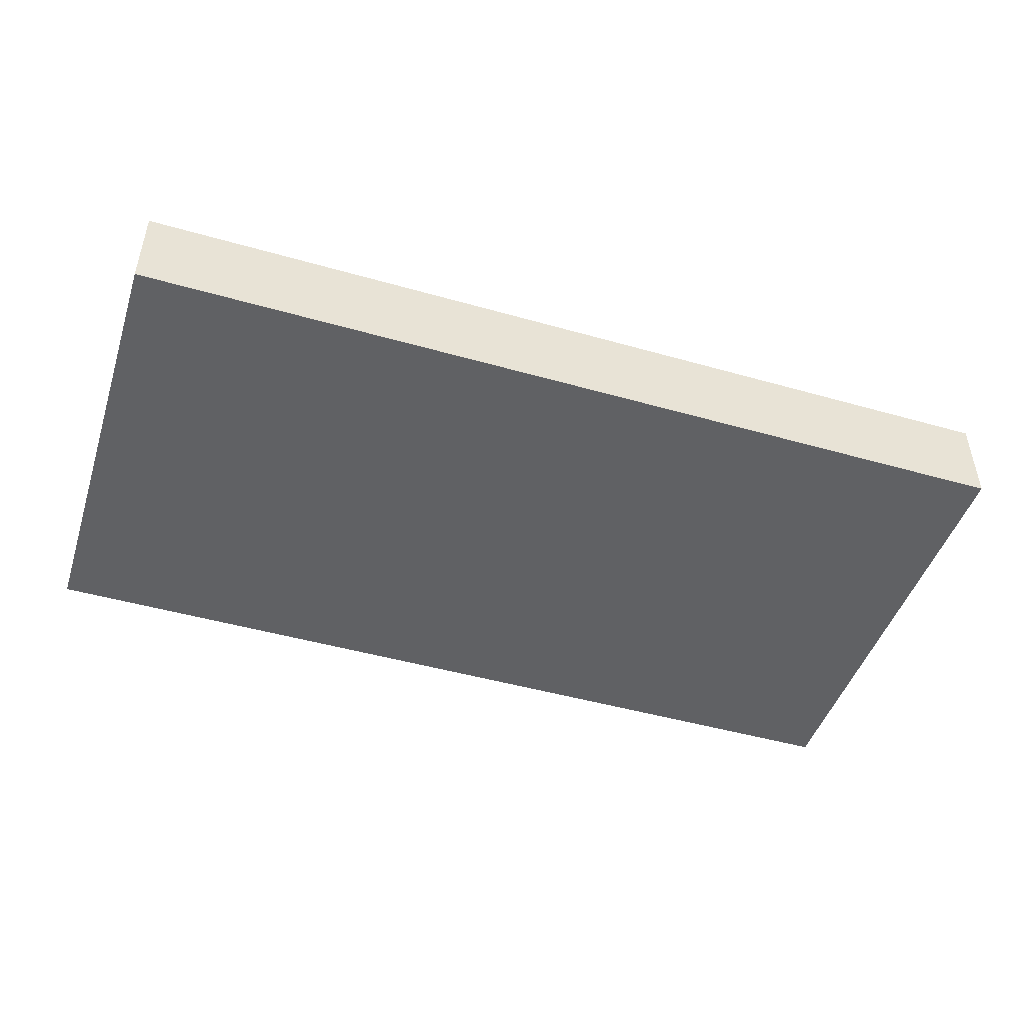
<metadata>
{"format":"obj","ext":"obj","renderer":"f3d","projection":"perspective","resolution":1024,"background":"white","views":[{"elev":-46.9,"azim":162.1,"up":"+Z"}]}
</metadata>
<code>
g default
v -5 -2.5 0.5
v 5 -2.5 0.5
v -5 2.5 0.5
v 5 2.5 0.5
v -5 2.5 -0.5
v 5 2.5 -0.5
v -5 -2.5 -0.5
v 5 -2.5 -0.5
v 0 2.5 0.5
v 0 2.5 -0.5
v 0 -2.5 -0.5
v 0 -2.5 0.5
v 2.5 2.5 0.5
v 2.5 2.5 -0.5
v 2.5 -2.5 -0.5
v 2.5 -2.5 0.5
v -2.5 2.5 0.5
v -2.5 2.5 -0.5
v -2.5 -2.5 -0.5
v -2.5 -2.5 0.5
v 0 0 0.5
v -2.5 0 0.5
v -5 0 0.5
v -5 0 -0.5
v -2.5 0 -0.5
v 0 0 -0.5
v 2.5 0 -0.5
v 5 0 -0.5
v 5 0 0.5
v 2.5 0 0.5
v 0 1.25 0.5
v -2.5 1.25 0.5
v -5 1.25 0.5
v -5 1.25 -0.5
v -2.5 1.25 -0.5
v 0 1.25 -0.5
v 2.5 1.25 -0.5
v 5 1.25 -0.5
v 5 1.25 0.5
v 2.5 1.25 0.5
v 0 -1.25 0.5
v -2.5 -1.25 0.5
v -5 -1.25 0.5
v -5 -1.25 -0.5
v -2.5 -1.25 -0.5
v 0 -1.25 -0.5
v 2.5 -1.25 -0.5
v 5 -1.25 -0.5
v 5 -1.25 0.5
v 2.5 -1.25 0.5
v -1.25 2.5 0.5
v -1.25 2.5 -0.5
v -1.25 1.25 -0.5
v -1.25 0 -0.5
v -1.25 -1.25 -0.5
v -1.25 -2.5 -0.5
v -1.25 -2.5 0.5
v -1.25 -1.25 0.5
v -1.25 0 0.5
v -1.25 1.25 0.5
v 1.25 2.5 0.5
v 1.25 2.5 -0.5
v 1.25 1.25 -0.5
v 1.25 0 -0.5
v 1.25 -1.25 -0.5
v 1.25 -2.5 -0.5
v 1.25 -2.5 0.5
v 1.25 -1.25 0.5
v 1.25 0 0.5
v 1.25 1.25 0.5
v 3.75 2.5 0.5
v 3.75 2.5 -0.5
v 3.75 1.25 -0.5
v 3.75 0 -0.5
v 3.75 -1.25 -0.5
v 3.75 -2.5 -0.5
v 3.75 -2.5 0.5
v 3.75 -1.25 0.5
v 3.75 0 0.5
v 3.75 1.25 0.5
v -3.75 2.5 0.5
v -3.75 2.5 -0.5
v -3.75 1.25 -0.5
v -3.75 0 -0.5
v -3.75 -1.25 -0.5
v -3.75 -2.5 -0.5
v -3.75 -2.5 0.5
v -3.75 -1.25 0.5
v -3.75 0 0.5
v -3.75 1.25 0.5
v -0.625 2.5 0.5
v -0.625 2.5 -0.5
v -0.625 1.25 -0.5
v -0.625 0 -0.5
v -0.625 -1.25 -0.5
v -0.625 -2.5 -0.5
v -0.625 -2.5 0.5
v -0.625 -1.25 0.5
v -0.625 0 0.5
v -0.625 1.25 0.5
v -1.875 2.5 0.5
v -1.875 2.5 -0.5
v -1.875 1.25 -0.5
v -1.875 0 -0.5
v -1.875 -1.25 -0.5
v -1.875 -2.5 -0.5
v -1.875 -2.5 0.5
v -1.875 -1.25 0.5
v -1.875 0 0.5
v -1.875 1.25 0.5
v -3.125 2.5 0.5
v -3.125 2.5 -0.5
v -3.125 1.25 -0.5
v -3.125 0 -0.5
v -3.125 -1.25 -0.5
v -3.125 -2.5 -0.5
v -3.125 -2.5 0.5
v -3.125 -1.25 0.5
v -3.125 0 0.5
v -3.125 1.25 0.5
v -4.375 2.5 0.5
v -4.375 2.5 -0.5
v -4.375 1.25 -0.5
v -4.375 0 -0.5
v -4.375 -1.25 -0.5
v -4.375 -2.5 -0.5
v -4.375 -2.5 0.5
v -4.375 -1.25 0.5
v -4.375 0 0.5
v -4.375 1.25 0.5
v 0.625 2.5 0.5
v 0.625 2.5 -0.5
v 0.625 1.25 -0.5
v 0.625 0 -0.5
v 0.625 -1.25 -0.5
v 0.625 -2.5 -0.5
v 0.625 -2.5 0.5
v 0.625 -1.25 0.5
v 0.625 0 0.5
v 0.625 1.25 0.5
v 1.875 2.5 0.5
v 1.875 2.5 -0.5
v 1.875 1.25 -0.5
v 1.875 0 -0.5
v 1.875 -1.25 -0.5
v 1.875 -2.5 -0.5
v 1.875 -2.5 0.5
v 1.875 -1.25 0.5
v 1.875 0 0.5
v 1.875 1.25 0.5
v 3.125 2.5 0.5
v 3.125 2.5 -0.5
v 3.125 1.25 -0.5
v 3.125 0 -0.5
v 3.125 -1.25 -0.5
v 3.125 -2.5 -0.5
v 3.125 -2.5 0.5
v 3.125 -1.25 0.5
v 3.125 0 0.5
v 3.125 1.25 0.5
v 4.375 2.5 0.5
v 4.375 2.5 -0.5
v 4.375 1.25 -0.5
v 4.375 0 -0.5
v 4.375 -1.25 -0.5
v 4.375 -2.5 -0.5
v 4.375 -2.5 0.5
v 4.375 -1.25 0.5
v 4.375 0 0.5
v 4.375 1.25 0.5
v -5 2.5 0
v -5 1.25 0
v -5 0 0
v -5 -1.25 0
v -5 -2.5 0
v -4.375 -2.5 0
v -3.75 -2.5 0
v -3.125 -2.5 0
v -2.5 -2.5 0
v -1.875 -2.5 0
v -1.25 -2.5 0
v -0.625 -2.5 0
v 0 -2.5 0
v 0.625 -2.5 0
v 1.25 -2.5 0
v 1.875 -2.5 0
v 2.5 -2.5 0
v 3.125 -2.5 0
v 3.75 -2.5 0
v 4.375 -2.5 0
v 5 -2.5 0
v 5 -1.25 0
v 5 0 0
v 5 1.25 0
v 5 2.5 0
v 4.375 2.5 0
v 3.75 2.5 0
v 3.125 2.5 0
v 2.5 2.5 0
v 1.875 2.5 0
v 1.25 2.5 0
v 0.625 2.5 0
v 0 2.5 0
v -0.625 2.5 0
v -1.25 2.5 0
v -1.875 2.5 0
v -2.5 2.5 0
v -3.125 2.5 0
v -3.75 2.5 0
v -4.375 2.5 0
g pCube1
f 1 127 43
f 43 127 128
f 3 121 171
f 171 121 210
f 44 125 7
f 7 125 126
f 175 176 1
f 1 176 127
f 2 191 49
f 49 191 192
f 175 1 174
f 174 1 43
f 9 131 203
f 203 131 202
f 11 46 136
f 136 46 135
f 12 183 137
f 137 183 184
f 138 41 137
f 137 41 12
f 13 151 199
f 199 151 198
f 15 47 156
f 156 47 155
f 16 187 157
f 157 187 188
f 50 16 158
f 158 16 157
f 17 101 207
f 207 101 206
f 19 45 106
f 106 45 105
f 20 179 107
f 107 179 180
f 42 20 108
f 108 20 107
f 32 22 110
f 110 22 109
f 23 129 33
f 33 129 130
f 173 23 172
f 172 23 33
f 34 123 24
f 24 123 124
f 104 25 103
f 103 25 35
f 134 26 133
f 133 26 36
f 154 27 153
f 153 27 37
f 29 193 39
f 39 193 194
f 40 30 160
f 160 30 159
f 140 31 139
f 139 31 21
f 17 32 101
f 101 32 110
f 33 130 3
f 3 130 121
f 172 33 171
f 171 33 3
f 5 122 34
f 34 122 123
f 103 35 102
f 102 35 18
f 133 36 132
f 132 36 10
f 153 37 152
f 152 37 14
f 39 194 4
f 4 194 195
f 13 40 151
f 151 40 160
f 9 31 131
f 131 31 140
f 22 42 109
f 109 42 108
f 43 128 23
f 23 128 129
f 174 43 173
f 173 43 23
f 24 124 44
f 44 124 125
f 105 45 104
f 104 45 25
f 135 46 134
f 134 46 26
f 155 47 154
f 154 47 27
f 49 192 29
f 29 192 193
f 30 50 159
f 159 50 158
f 139 21 138
f 138 21 41
f 51 91 205
f 205 91 204
f 93 53 92
f 92 53 52
f 94 54 93
f 93 54 53
f 95 55 94
f 94 55 54
f 56 55 96
f 96 55 95
f 57 181 97
f 97 181 182
f 58 57 98
f 98 57 97
f 59 58 99
f 99 58 98
f 60 59 100
f 100 59 99
f 51 60 91
f 91 60 100
f 61 141 201
f 201 141 200
f 143 63 142
f 142 63 62
f 144 64 143
f 143 64 63
f 145 65 144
f 144 65 64
f 66 65 146
f 146 65 145
f 67 185 147
f 147 185 186
f 148 68 147
f 147 68 67
f 149 69 148
f 148 69 68
f 150 70 149
f 149 70 69
f 61 70 141
f 141 70 150
f 71 161 197
f 197 161 196
f 163 73 162
f 162 73 72
f 164 74 163
f 163 74 73
f 165 75 164
f 164 75 74
f 76 75 166
f 166 75 165
f 77 189 167
f 167 189 190
f 78 77 168
f 168 77 167
f 79 78 169
f 169 78 168
f 80 79 170
f 170 79 169
f 71 80 161
f 161 80 170
f 81 111 209
f 209 111 208
f 83 82 113
f 113 82 112
f 84 83 114
f 114 83 113
f 85 84 115
f 115 84 114
f 86 85 116
f 116 85 115
f 87 177 117
f 117 177 178
f 88 87 118
f 118 87 117
f 89 88 119
f 119 88 118
f 90 89 120
f 120 89 119
f 81 90 111
f 111 90 120
f 91 9 204
f 204 9 203
f 36 93 10
f 10 93 92
f 26 94 36
f 36 94 93
f 46 95 26
f 26 95 94
f 96 95 11
f 11 95 46
f 97 182 12
f 12 182 183
f 98 97 41
f 41 97 12
f 99 98 21
f 21 98 41
f 100 99 31
f 31 99 21
f 91 100 9
f 9 100 31
f 101 51 206
f 206 51 205
f 53 103 52
f 52 103 102
f 54 104 53
f 53 104 103
f 55 105 54
f 54 105 104
f 106 105 56
f 56 105 55
f 107 180 57
f 57 180 181
f 108 107 58
f 58 107 57
f 109 108 59
f 59 108 58
f 110 109 60
f 60 109 59
f 101 110 51
f 51 110 60
f 111 17 208
f 208 17 207
f 113 112 35
f 35 112 18
f 114 113 25
f 25 113 35
f 115 114 45
f 45 114 25
f 116 115 19
f 19 115 45
f 117 178 20
f 20 178 179
f 118 117 42
f 42 117 20
f 119 118 22
f 22 118 42
f 120 119 32
f 32 119 22
f 111 120 17
f 17 120 32
f 121 81 210
f 210 81 209
f 123 122 83
f 83 122 82
f 124 123 84
f 84 123 83
f 125 124 85
f 85 124 84
f 126 125 86
f 86 125 85
f 127 176 87
f 87 176 177
f 128 127 88
f 88 127 87
f 129 128 89
f 89 128 88
f 130 129 90
f 90 129 89
f 121 130 81
f 81 130 90
f 131 61 202
f 202 61 201
f 63 133 62
f 62 133 132
f 64 134 63
f 63 134 133
f 65 135 64
f 64 135 134
f 136 135 66
f 66 135 65
f 137 184 67
f 67 184 185
f 68 138 67
f 67 138 137
f 69 139 68
f 68 139 138
f 70 140 69
f 69 140 139
f 131 140 61
f 61 140 70
f 141 13 200
f 200 13 199
f 37 143 14
f 14 143 142
f 27 144 37
f 37 144 143
f 47 145 27
f 27 145 144
f 146 145 15
f 15 145 47
f 147 186 16
f 16 186 187
f 50 148 16
f 16 148 147
f 30 149 50
f 50 149 148
f 40 150 30
f 30 150 149
f 141 150 13
f 13 150 40
f 151 71 198
f 198 71 197
f 73 153 72
f 72 153 152
f 74 154 73
f 73 154 153
f 75 155 74
f 74 155 154
f 156 155 76
f 76 155 75
f 157 188 77
f 77 188 189
f 158 157 78
f 78 157 77
f 159 158 79
f 79 158 78
f 160 159 80
f 80 159 79
f 151 160 71
f 71 160 80
f 161 4 196
f 196 4 195
f 38 163 6
f 6 163 162
f 28 164 38
f 38 164 163
f 48 165 28
f 28 165 164
f 166 165 8
f 8 165 48
f 167 190 2
f 2 190 191
f 168 167 49
f 49 167 2
f 169 168 29
f 29 168 49
f 170 169 39
f 39 169 29
f 161 170 4
f 4 170 39
f 34 172 5
f 5 172 171
f 24 173 34
f 34 173 172
f 44 174 24
f 24 174 173
f 7 175 44
f 44 175 174
f 7 126 175
f 175 126 176
f 177 176 86
f 86 176 126
f 178 177 116
f 116 177 86
f 179 178 19
f 19 178 116
f 180 179 106
f 106 179 19
f 181 180 56
f 56 180 106
f 182 181 96
f 96 181 56
f 183 182 11
f 11 182 96
f 184 183 136
f 136 183 11
f 185 184 66
f 66 184 136
f 186 185 146
f 146 185 66
f 187 186 15
f 15 186 146
f 188 187 156
f 156 187 15
f 189 188 76
f 76 188 156
f 190 189 166
f 166 189 76
f 191 190 8
f 8 190 166
f 192 191 48
f 48 191 8
f 193 192 28
f 28 192 48
f 194 193 38
f 38 193 28
f 195 194 6
f 6 194 38
f 196 195 162
f 162 195 6
f 197 196 72
f 72 196 162
f 198 197 152
f 152 197 72
f 199 198 14
f 14 198 152
f 200 199 142
f 142 199 14
f 201 200 62
f 62 200 142
f 202 201 132
f 132 201 62
f 203 202 10
f 10 202 132
f 204 203 92
f 92 203 10
f 205 204 52
f 52 204 92
f 206 205 102
f 102 205 52
f 207 206 18
f 18 206 102
f 208 207 112
f 112 207 18
f 209 208 82
f 82 208 112
f 210 209 122
f 122 209 82
f 171 210 5
f 5 210 122
g default
v -5 -2.5 0.5
v 5 -2.5 0.5
v -5 2.5 0.5
v 5 2.5 0.5
v -5 2.5 -0.5
v 5 2.5 -0.5
v -5 -2.5 -0.5
v 5 -2.5 -0.5
v 0 2.5 0.5
v 0 2.5 -0.5
v 0 -2.5 -0.5
v 0 -2.5 0.5
v 2.5 2.5 0.5
v 2.5 2.5 -0.5
v 2.5 -2.5 -0.5
v 2.5 -2.5 0.5
v -2.5 2.5 0.5
v -2.5 2.5 -0.5
v -2.5 -2.5 -0.5
v -2.5 -2.5 0.5
v 0 0 0.5
v -2.5 0 0.5
v -5 0 0.5
v -5 0 -0.5
v -2.5 0 -0.5
v 0 0 -0.5
v 2.5 0 -0.5
v 5 0 -0.5
v 5 0 0.5
v 2.5 0 0.5
v 0 1.25 0.5
v -2.5 1.25 0.5
v -5 1.25 0.5
v -5 1.25 -0.5
v -2.5 1.25 -0.5
v 0 1.25 -0.5
v 2.5 1.25 -0.5
v 5 1.25 -0.5
v 5 1.25 0.5
v 2.5 1.25 0.5
v 0 -1.25 0.5
v -2.5 -1.25 0.5
v -5 -1.25 0.5
v -5 -1.25 -0.5
v -2.5 -1.25 -0.5
v 0 -1.25 -0.5
v 2.5 -1.25 -0.5
v 5 -1.25 -0.5
v 5 -1.25 0.5
v 2.5 -1.25 0.5
v -1.25 2.5 0.5
v -1.25 2.5 -0.5
v -1.25 1.25 -0.5
v -1.25 0 -0.5
v -1.25 -1.25 -0.5
v -1.25 -2.5 -0.5
v -1.25 -2.5 0.5
v -1.25 -1.25 0.5
v -1.25 0 0.5
v -1.25 1.25 0.5
v 1.25 2.5 0.5
v 1.25 2.5 -0.5
v 1.25 1.25 -0.5
v 1.25 0 -0.5
v 1.25 -1.25 -0.5
v 1.25 -2.5 -0.5
v 1.25 -2.5 0.5
v 1.25 -1.25 0.5
v 1.25 0 0.5
v 1.25 1.25 0.5
v 3.75 2.5 0.5
v 3.75 2.5 -0.5
v 3.75 1.25 -0.5
v 3.75 0 -0.5
v 3.75 -1.25 -0.5
v 3.75 -2.5 -0.5
v 3.75 -2.5 0.5
v 3.75 -1.25 0.5
v 3.75 0 0.5
v 3.75 1.25 0.5
v -3.75 2.5 0.5
v -3.75 2.5 -0.5
v -3.75 1.25 -0.5
v -3.75 0 -0.5
v -3.75 -1.25 -0.5
v -3.75 -2.5 -0.5
v -3.75 -2.5 0.5
v -3.75 -1.25 0.5
v -3.75 0 0.5
v -3.75 1.25 0.5
v -0.625 2.5 0.5
v -0.625 2.5 -0.5
v -0.625 1.25 -0.5
v -0.625 0 -0.5
v -0.625 -1.25 -0.5
v -0.625 -2.5 -0.5
v -0.625 -2.5 0.5
v -0.625 -1.25 0.5
v -0.625 0 0.5
v -0.625 1.25 0.5
v -1.875 2.5 0.5
v -1.875 2.5 -0.5
v -1.875 1.25 -0.5
v -1.875 0 -0.5
v -1.875 -1.25 -0.5
v -1.875 -2.5 -0.5
v -1.875 -2.5 0.5
v -1.875 -1.25 0.5
v -1.875 0 0.5
v -1.875 1.25 0.5
v -3.125 2.5 0.5
v -3.125 2.5 -0.5
v -3.125 1.25 -0.5
v -3.125 0 -0.5
v -3.125 -1.25 -0.5
v -3.125 -2.5 -0.5
v -3.125 -2.5 0.5
v -3.125 -1.25 0.5
v -3.125 0 0.5
v -3.125 1.25 0.5
v -4.375 2.5 0.5
v -4.375 2.5 -0.5
v -4.375 1.25 -0.5
v -4.375 0 -0.5
v -4.375 -1.25 -0.5
v -4.375 -2.5 -0.5
v -4.375 -2.5 0.5
v -4.375 -1.25 0.5
v -4.375 0 0.5
v -4.375 1.25 0.5
v 0.625 2.5 0.5
v 0.625 2.5 -0.5
v 0.625 1.25 -0.5
v 0.625 0 -0.5
v 0.625 -1.25 -0.5
v 0.625 -2.5 -0.5
v 0.625 -2.5 0.5
v 0.625 -1.25 0.5
v 0.625 0 0.5
v 0.625 1.25 0.5
v 1.875 2.5 0.5
v 1.875 2.5 -0.5
v 1.875 1.25 -0.5
v 1.875 0 -0.5
v 1.875 -1.25 -0.5
v 1.875 -2.5 -0.5
v 1.875 -2.5 0.5
v 1.875 -1.25 0.5
v 1.875 0 0.5
v 1.875 1.25 0.5
v 3.125 2.5 0.5
v 3.125 2.5 -0.5
v 3.125 1.25 -0.5
v 3.125 0 -0.5
v 3.125 -1.25 -0.5
v 3.125 -2.5 -0.5
v 3.125 -2.5 0.5
v 3.125 -1.25 0.5
v 3.125 0 0.5
v 3.125 1.25 0.5
v 4.375 2.5 0.5
v 4.375 2.5 -0.5
v 4.375 1.25 -0.5
v 4.375 0 -0.5
v 4.375 -1.25 -0.5
v 4.375 -2.5 -0.5
v 4.375 -2.5 0.5
v 4.375 -1.25 0.5
v 4.375 0 0.5
v 4.375 1.25 0.5
v -5 2.5 0
v -5 1.25 0
v -5 0 0
v -5 -1.25 0
v -5 -2.5 0
v -4.375 -2.5 0
v -3.75 -2.5 0
v -3.125 -2.5 0
v -2.5 -2.5 0
v -1.875 -2.5 0
v -1.25 -2.5 0
v -0.625 -2.5 0
v 0 -2.5 0
v 0.625 -2.5 0
v 1.25 -2.5 0
v 1.875 -2.5 0
v 2.5 -2.5 0
v 3.125 -2.5 0
v 3.75 -2.5 0
v 4.375 -2.5 0
v 5 -2.5 0
v 5 -1.25 0
v 5 0 0
v 5 1.25 0
v 5 2.5 0
v 4.375 2.5 0
v 3.75 2.5 0
v 3.125 2.5 0
v 2.5 2.5 0
v 1.875 2.5 0
v 1.25 2.5 0
v 0.625 2.5 0
v 0 2.5 0
v -0.625 2.5 0
v -1.25 2.5 0
v -1.875 2.5 0
v -2.5 2.5 0
v -3.125 2.5 0
v -3.75 2.5 0
v -4.375 2.5 0
g pCube1
f 211 337 253
f 253 337 338
f 213 331 381
f 381 331 420
f 254 335 217
f 217 335 336
f 385 386 211
f 211 386 337
f 212 401 259
f 259 401 402
f 385 211 384
f 384 211 253
f 219 341 413
f 413 341 412
f 221 256 346
f 346 256 345
f 222 393 347
f 347 393 394
f 348 251 347
f 347 251 222
f 223 361 409
f 409 361 408
f 225 257 366
f 366 257 365
f 226 397 367
f 367 397 398
f 260 226 368
f 368 226 367
f 227 311 417
f 417 311 416
f 229 255 316
f 316 255 315
f 230 389 317
f 317 389 390
f 252 230 318
f 318 230 317
f 242 232 320
f 320 232 319
f 233 339 243
f 243 339 340
f 383 233 382
f 382 233 243
f 244 333 234
f 234 333 334
f 314 235 313
f 313 235 245
f 344 236 343
f 343 236 246
f 364 237 363
f 363 237 247
f 239 403 249
f 249 403 404
f 250 240 370
f 370 240 369
f 350 241 349
f 349 241 231
f 227 242 311
f 311 242 320
f 243 340 213
f 213 340 331
f 382 243 381
f 381 243 213
f 215 332 244
f 244 332 333
f 313 245 312
f 312 245 228
f 343 246 342
f 342 246 220
f 363 247 362
f 362 247 224
f 249 404 214
f 214 404 405
f 223 250 361
f 361 250 370
f 219 241 341
f 341 241 350
f 232 252 319
f 319 252 318
f 253 338 233
f 233 338 339
f 384 253 383
f 383 253 233
f 234 334 254
f 254 334 335
f 315 255 314
f 314 255 235
f 345 256 344
f 344 256 236
f 365 257 364
f 364 257 237
f 259 402 239
f 239 402 403
f 240 260 369
f 369 260 368
f 349 231 348
f 348 231 251
f 261 301 415
f 415 301 414
f 303 263 302
f 302 263 262
f 304 264 303
f 303 264 263
f 305 265 304
f 304 265 264
f 266 265 306
f 306 265 305
f 267 391 307
f 307 391 392
f 268 267 308
f 308 267 307
f 269 268 309
f 309 268 308
f 270 269 310
f 310 269 309
f 261 270 301
f 301 270 310
f 271 351 411
f 411 351 410
f 353 273 352
f 352 273 272
f 354 274 353
f 353 274 273
f 355 275 354
f 354 275 274
f 276 275 356
f 356 275 355
f 277 395 357
f 357 395 396
f 358 278 357
f 357 278 277
f 359 279 358
f 358 279 278
f 360 280 359
f 359 280 279
f 271 280 351
f 351 280 360
f 281 371 407
f 407 371 406
f 373 283 372
f 372 283 282
f 374 284 373
f 373 284 283
f 375 285 374
f 374 285 284
f 286 285 376
f 376 285 375
f 287 399 377
f 377 399 400
f 288 287 378
f 378 287 377
f 289 288 379
f 379 288 378
f 290 289 380
f 380 289 379
f 281 290 371
f 371 290 380
f 291 321 419
f 419 321 418
f 293 292 323
f 323 292 322
f 294 293 324
f 324 293 323
f 295 294 325
f 325 294 324
f 296 295 326
f 326 295 325
f 297 387 327
f 327 387 388
f 298 297 328
f 328 297 327
f 299 298 329
f 329 298 328
f 300 299 330
f 330 299 329
f 291 300 321
f 321 300 330
f 301 219 414
f 414 219 413
f 246 303 220
f 220 303 302
f 236 304 246
f 246 304 303
f 256 305 236
f 236 305 304
f 306 305 221
f 221 305 256
f 307 392 222
f 222 392 393
f 308 307 251
f 251 307 222
f 309 308 231
f 231 308 251
f 310 309 241
f 241 309 231
f 301 310 219
f 219 310 241
f 311 261 416
f 416 261 415
f 263 313 262
f 262 313 312
f 264 314 263
f 263 314 313
f 265 315 264
f 264 315 314
f 316 315 266
f 266 315 265
f 317 390 267
f 267 390 391
f 318 317 268
f 268 317 267
f 319 318 269
f 269 318 268
f 320 319 270
f 270 319 269
f 311 320 261
f 261 320 270
f 321 227 418
f 418 227 417
f 323 322 245
f 245 322 228
f 324 323 235
f 235 323 245
f 325 324 255
f 255 324 235
f 326 325 229
f 229 325 255
f 327 388 230
f 230 388 389
f 328 327 252
f 252 327 230
f 329 328 232
f 232 328 252
f 330 329 242
f 242 329 232
f 321 330 227
f 227 330 242
f 331 291 420
f 420 291 419
f 333 332 293
f 293 332 292
f 334 333 294
f 294 333 293
f 335 334 295
f 295 334 294
f 336 335 296
f 296 335 295
f 337 386 297
f 297 386 387
f 338 337 298
f 298 337 297
f 339 338 299
f 299 338 298
f 340 339 300
f 300 339 299
f 331 340 291
f 291 340 300
f 341 271 412
f 412 271 411
f 273 343 272
f 272 343 342
f 274 344 273
f 273 344 343
f 275 345 274
f 274 345 344
f 346 345 276
f 276 345 275
f 347 394 277
f 277 394 395
f 278 348 277
f 277 348 347
f 279 349 278
f 278 349 348
f 280 350 279
f 279 350 349
f 341 350 271
f 271 350 280
f 351 223 410
f 410 223 409
f 247 353 224
f 224 353 352
f 237 354 247
f 247 354 353
f 257 355 237
f 237 355 354
f 356 355 225
f 225 355 257
f 357 396 226
f 226 396 397
f 260 358 226
f 226 358 357
f 240 359 260
f 260 359 358
f 250 360 240
f 240 360 359
f 351 360 223
f 223 360 250
f 361 281 408
f 408 281 407
f 283 363 282
f 282 363 362
f 284 364 283
f 283 364 363
f 285 365 284
f 284 365 364
f 366 365 286
f 286 365 285
f 367 398 287
f 287 398 399
f 368 367 288
f 288 367 287
f 369 368 289
f 289 368 288
f 370 369 290
f 290 369 289
f 361 370 281
f 281 370 290
f 371 214 406
f 406 214 405
f 248 373 216
f 216 373 372
f 238 374 248
f 248 374 373
f 258 375 238
f 238 375 374
f 376 375 218
f 218 375 258
f 377 400 212
f 212 400 401
f 378 377 259
f 259 377 212
f 379 378 239
f 239 378 259
f 380 379 249
f 249 379 239
f 371 380 214
f 214 380 249
f 244 382 215
f 215 382 381
f 234 383 244
f 244 383 382
f 254 384 234
f 234 384 383
f 217 385 254
f 254 385 384
f 217 336 385
f 385 336 386
f 387 386 296
f 296 386 336
f 388 387 326
f 326 387 296
f 389 388 229
f 229 388 326
f 390 389 316
f 316 389 229
f 391 390 266
f 266 390 316
f 392 391 306
f 306 391 266
f 393 392 221
f 221 392 306
f 394 393 346
f 346 393 221
f 395 394 276
f 276 394 346
f 396 395 356
f 356 395 276
f 397 396 225
f 225 396 356
f 398 397 366
f 366 397 225
f 399 398 286
f 286 398 366
f 400 399 376
f 376 399 286
f 401 400 218
f 218 400 376
f 402 401 258
f 258 401 218
f 403 402 238
f 238 402 258
f 404 403 248
f 248 403 238
f 405 404 216
f 216 404 248
f 406 405 372
f 372 405 216
f 407 406 282
f 282 406 372
f 408 407 362
f 362 407 282
f 409 408 224
f 224 408 362
f 410 409 352
f 352 409 224
f 411 410 272
f 272 410 352
f 412 411 342
f 342 411 272
f 413 412 220
f 220 412 342
f 414 413 302
f 302 413 220
f 415 414 262
f 262 414 302
f 416 415 312
f 312 415 262
f 417 416 228
f 228 416 312
f 418 417 322
f 322 417 228
f 419 418 292
f 292 418 322
f 420 419 332
f 332 419 292
f 381 420 215
f 215 420 332

</code>
